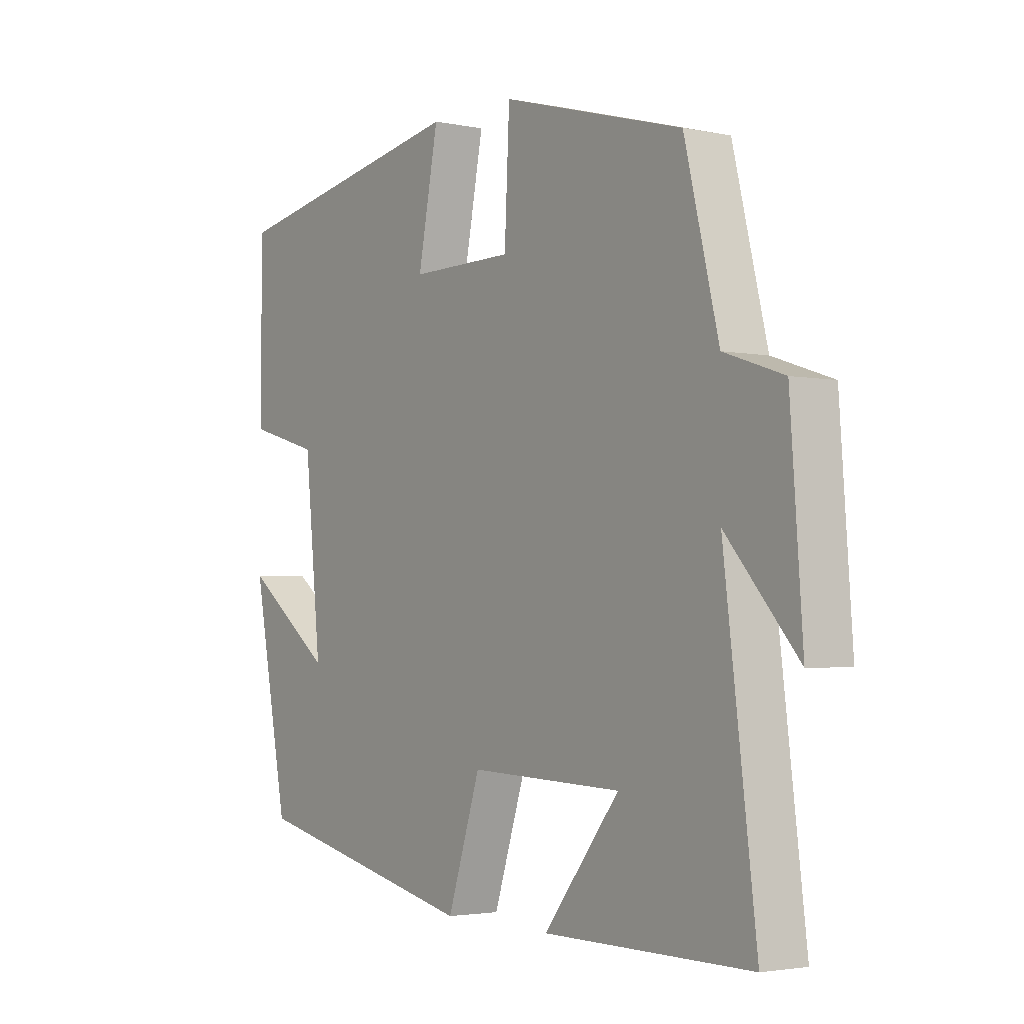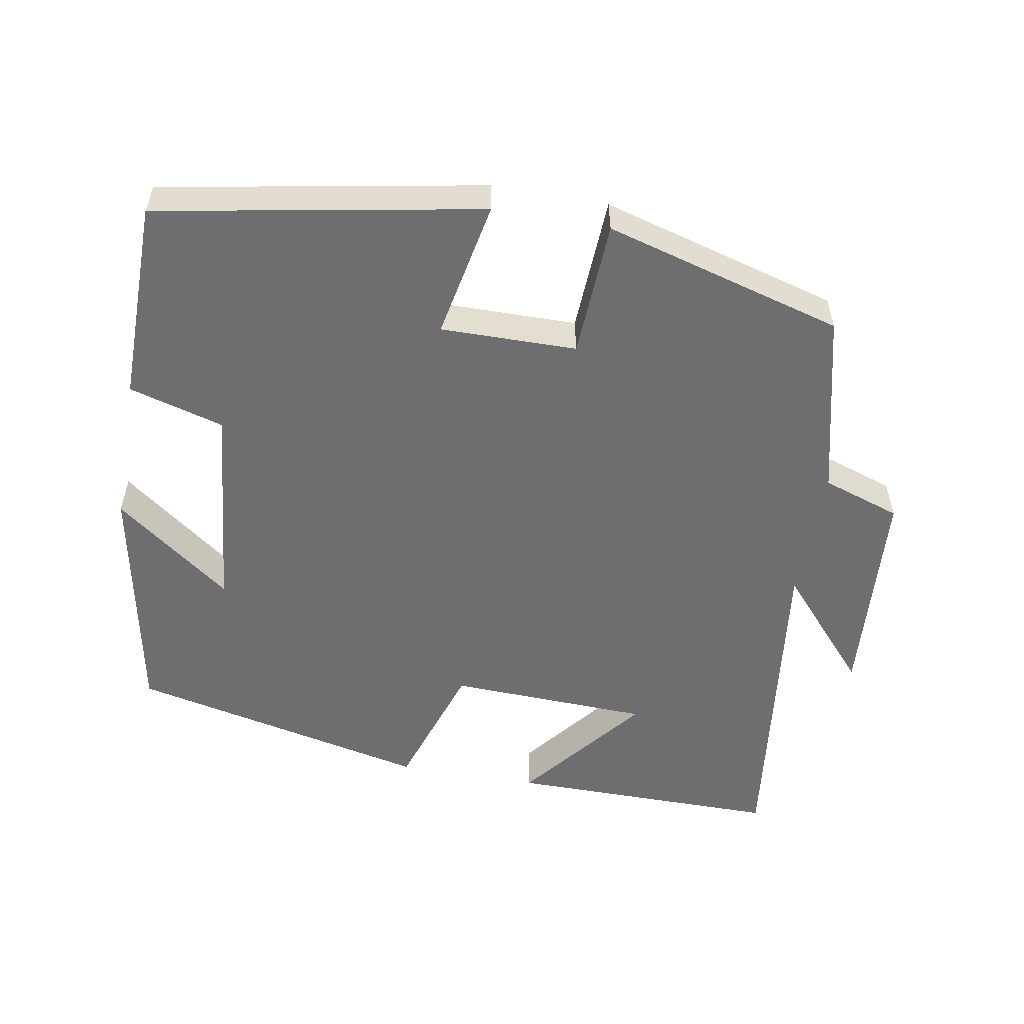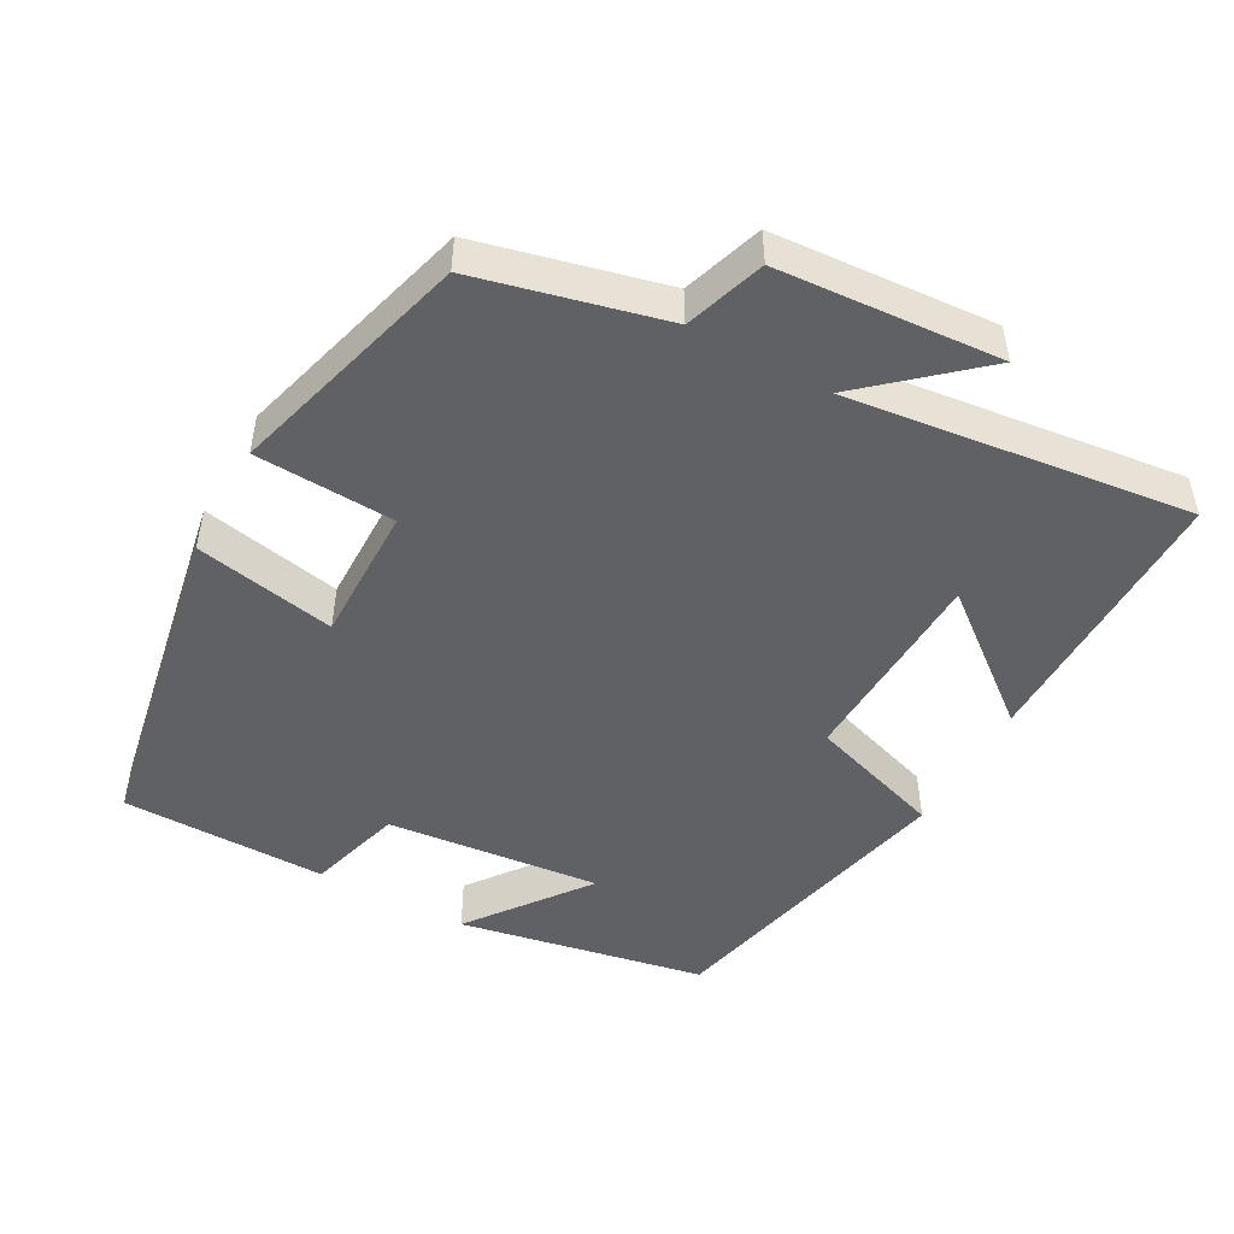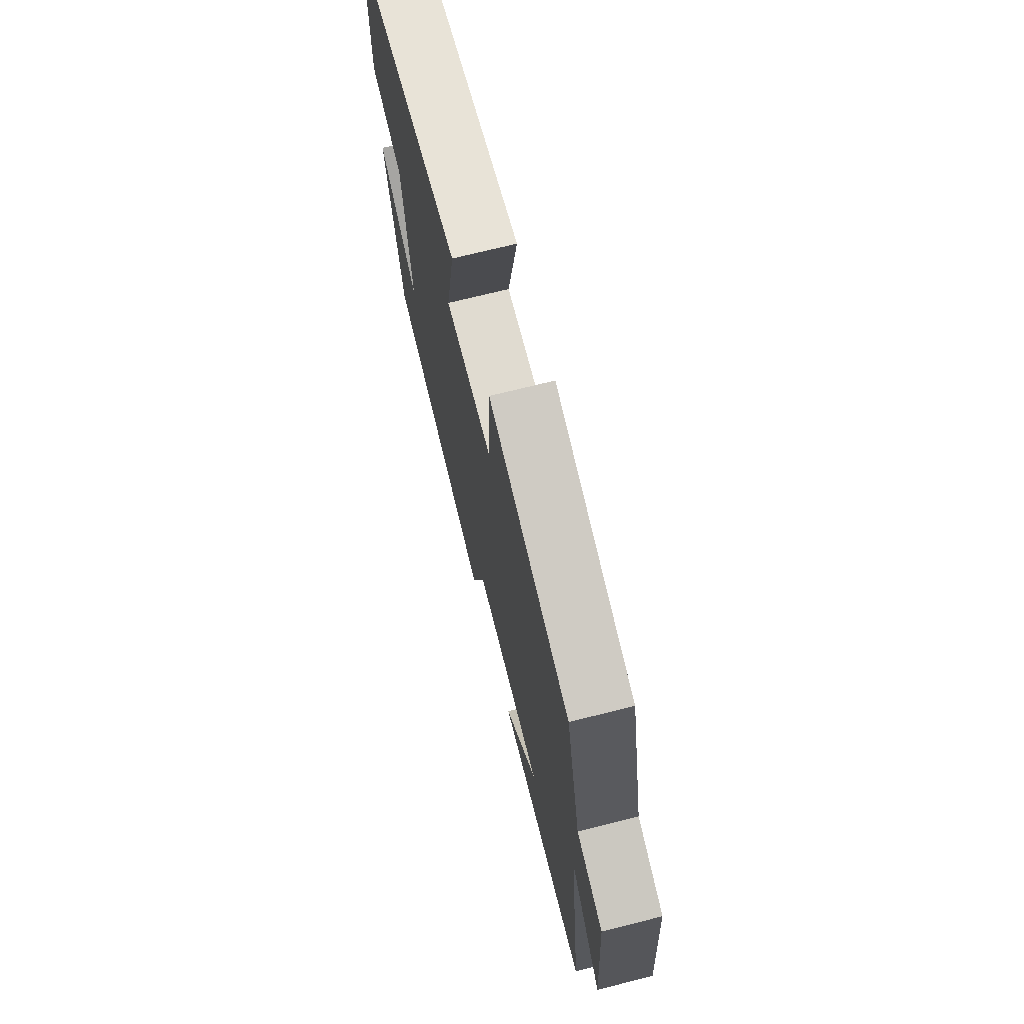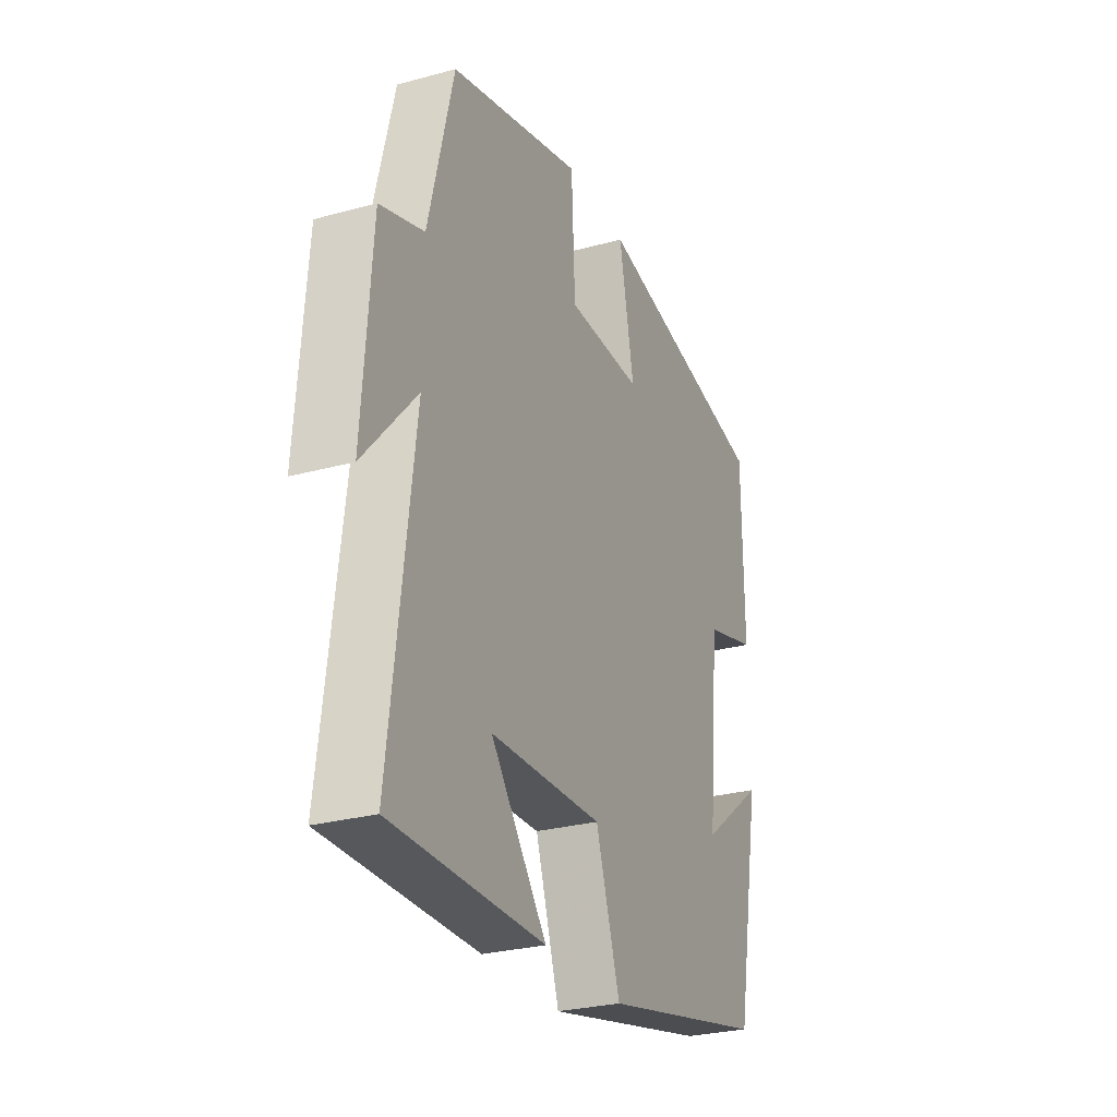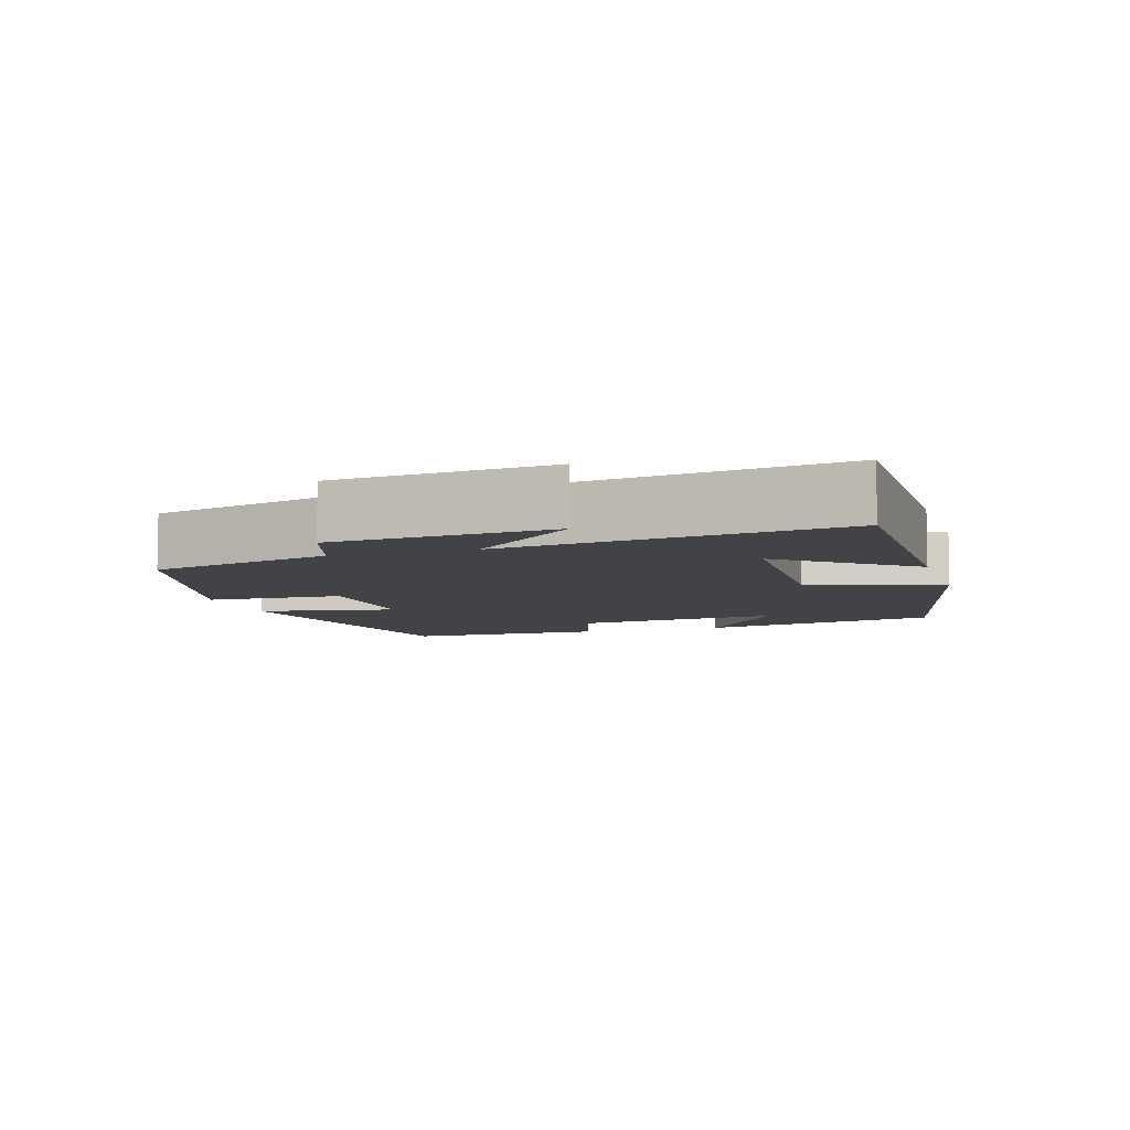
<metadata>
{"format":"obj","ext":"obj","renderer":"f3d","projection":"perspective","resolution":1024,"background":"white","views":[{"elev":-2.7,"azim":54.5,"up":"+Z"},{"elev":-54.4,"azim":-10.1,"up":"+Y"},{"elev":-48.4,"azim":61.1,"up":"+Y"},{"elev":70.6,"azim":75.8,"up":"+Z"},{"elev":-27.8,"azim":112.6,"up":"+Z"},{"elev":-7.1,"azim":107.5,"up":"+Y"}]}
</metadata>
<code>
v -0.498 0.07 0.418
v -0.052 0.07 0.5
v -0.089 0.07 0.309
v 0.099 0.07 0.311
v 0.108 0.07 0.5
v 0.438 0.07 0.408
v 0.5 0.07 0.155
v 0.608 0.07 0.119
v 0.63 0.07 -0.183
v 0.5 0.07 -0.035
v 0.558 0.07 -0.501
v 0.182 0.07 -0.5
v 0.32 0.07 -0.326
v 0.042 0.07 -0.316
v -0.018 0.07 -0.5
v -0.435 0.07 -0.407
v -0.5 0.07 -0.07
v -0.339 0.07 -0.191
v -0.369 0.07 0.101
v -0.5 0.07 0.138
v -0.498 0 0.418
v -0.052 0 0.5
v -0.089 0 0.309
v 0.099 0 0.311
v 0.108 0 0.5
v 0.438 0 0.408
v 0.5 0 0.155
v 0.608 0 0.119
v 0.63 0 -0.183
v 0.5 0 -0.035
v 0.558 0 -0.501
v 0.182 0 -0.5
v 0.32 0 -0.326
v 0.042 0 -0.316
v -0.018 0 -0.5
v -0.435 0 -0.407
v -0.5 0 -0.07
v -0.339 0 -0.191
v -0.369 0 0.101
v -0.5 0 0.138
f 1 2 3
f 20 1 3
f 19 20 3
f 18 19 3 4
f 15 16 17 18
f 14 15 18 4
f 13 14 4
f 11 12 13
f 4 5 6
f 13 4 6
f 11 13 6
f 10 11 6
f 7 8 9 10
f 6 7 10
f 23 22 21
f 23 21 40
f 23 40 39
f 24 23 39 38
f 38 37 36 35
f 24 38 35 34
f 24 34 33
f 33 32 31
f 26 25 24
f 26 24 33
f 26 33 31
f 26 31 30
f 30 29 28 27
f 30 27 26
f 1 21 22 2
f 2 22 23 3
f 3 23 24 4
f 4 24 25 5
f 5 25 26 6
f 6 26 27 7
f 7 27 28 8
f 8 28 29 9
f 9 29 30 10
f 10 30 31 11
f 11 31 32 12
f 12 32 33 13
f 13 33 34 14
f 14 34 35 15
f 15 35 36 16
f 16 36 37 17
f 17 37 38 18
f 18 38 39 19
f 19 39 40 20
f 20 40 21 1

</code>
